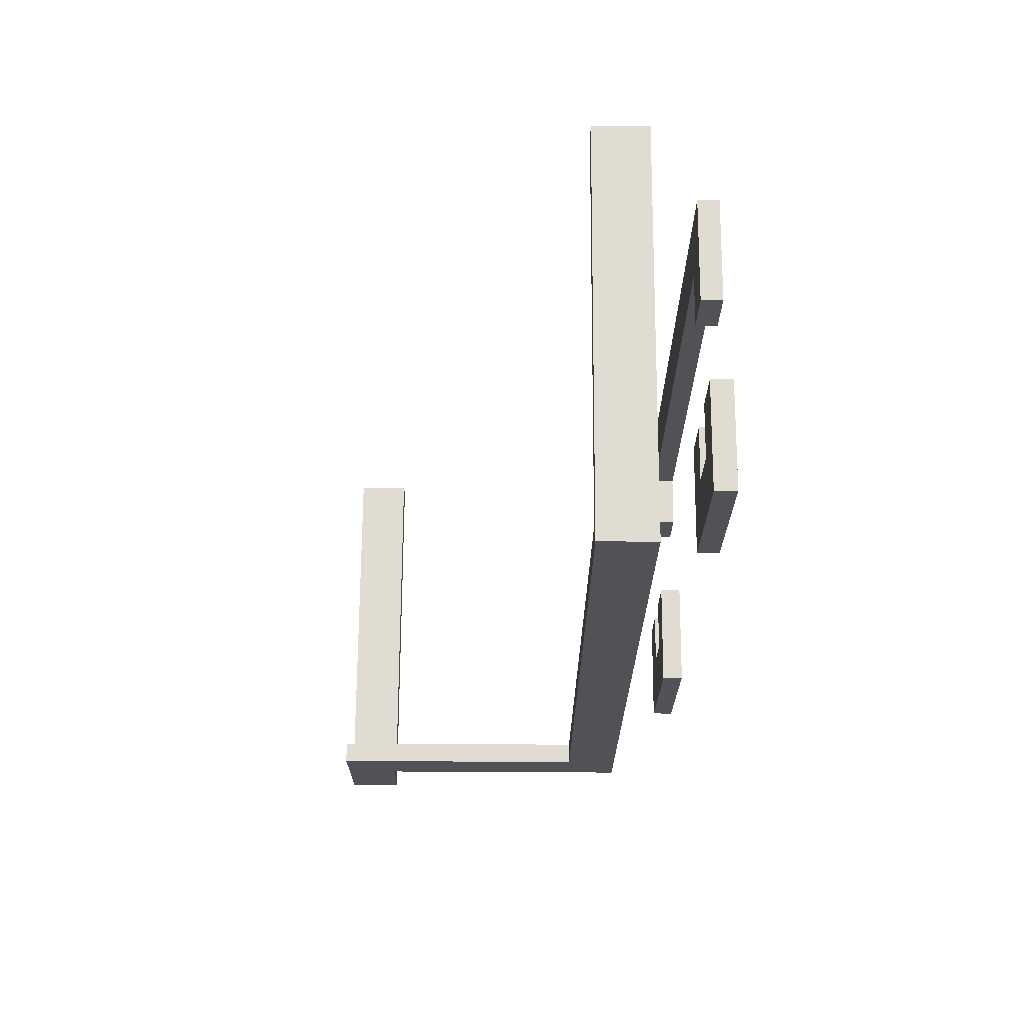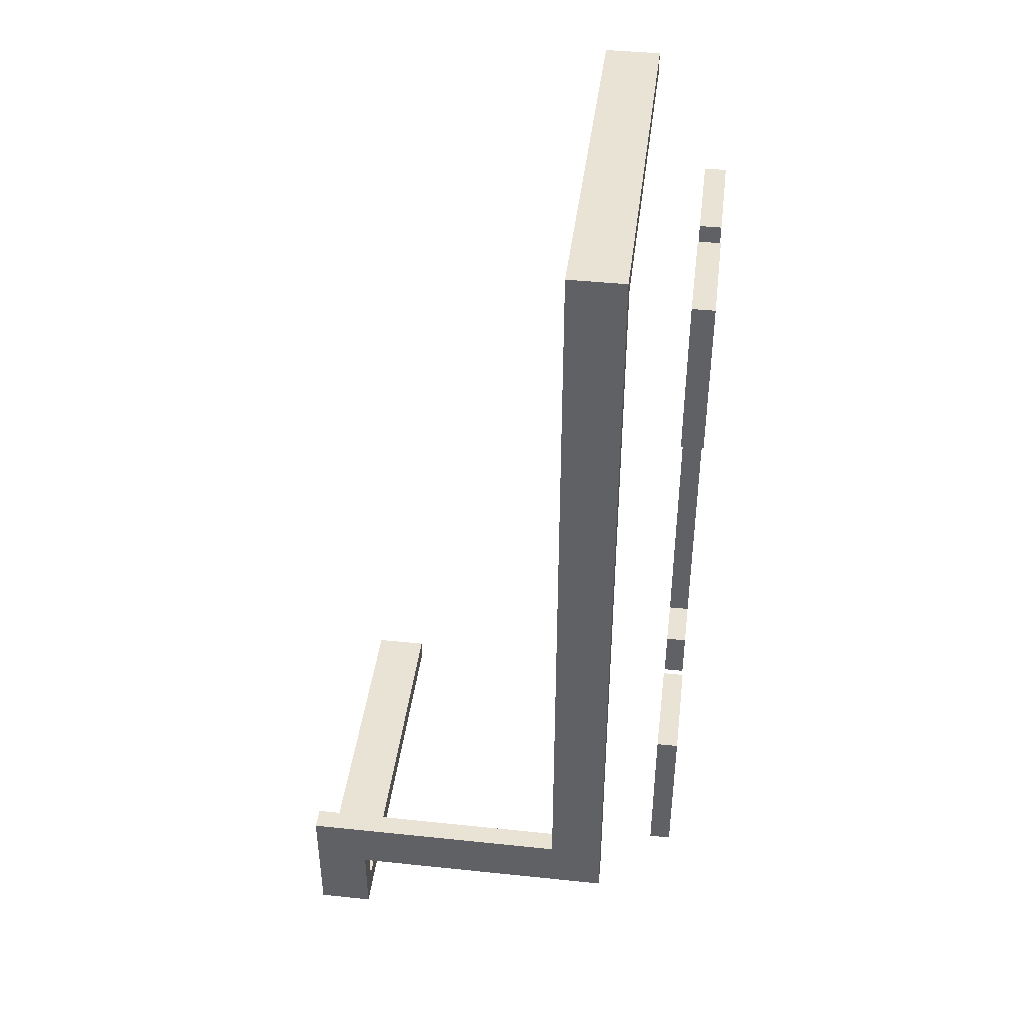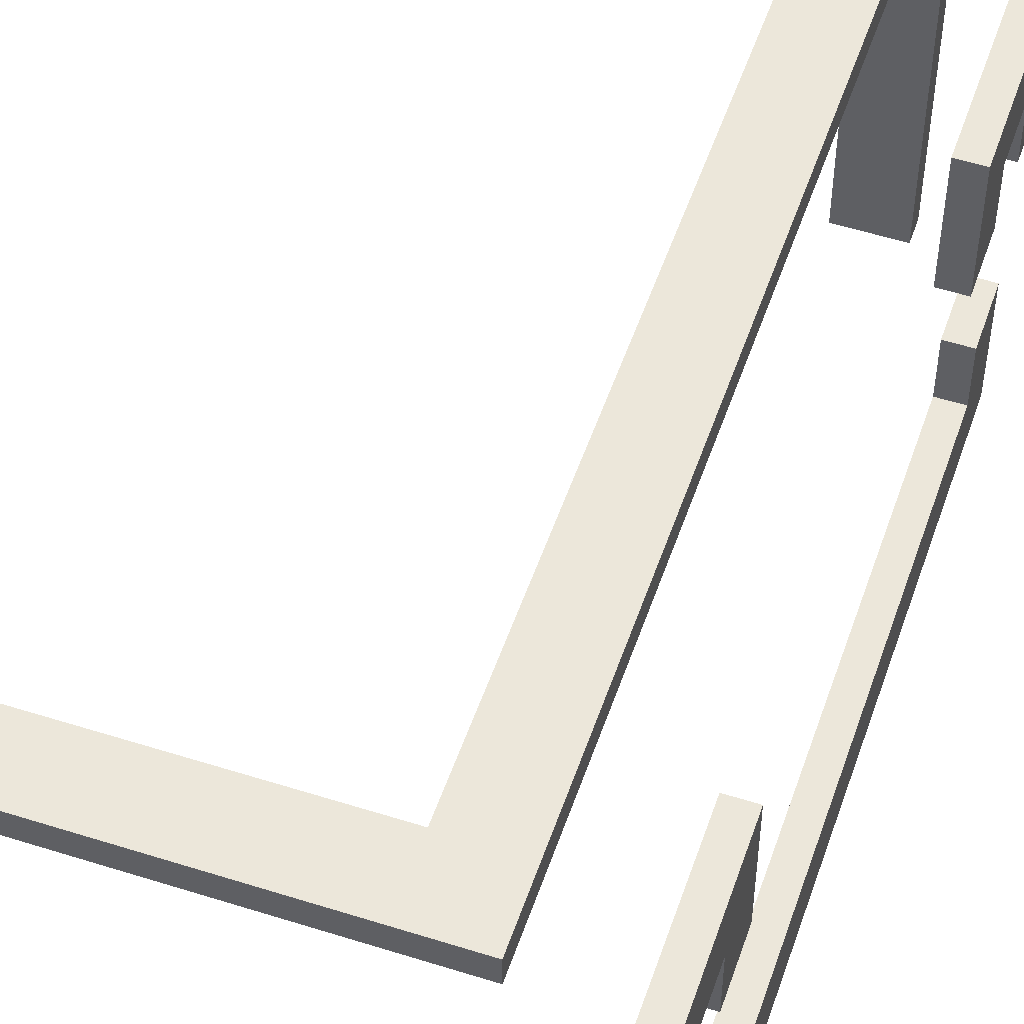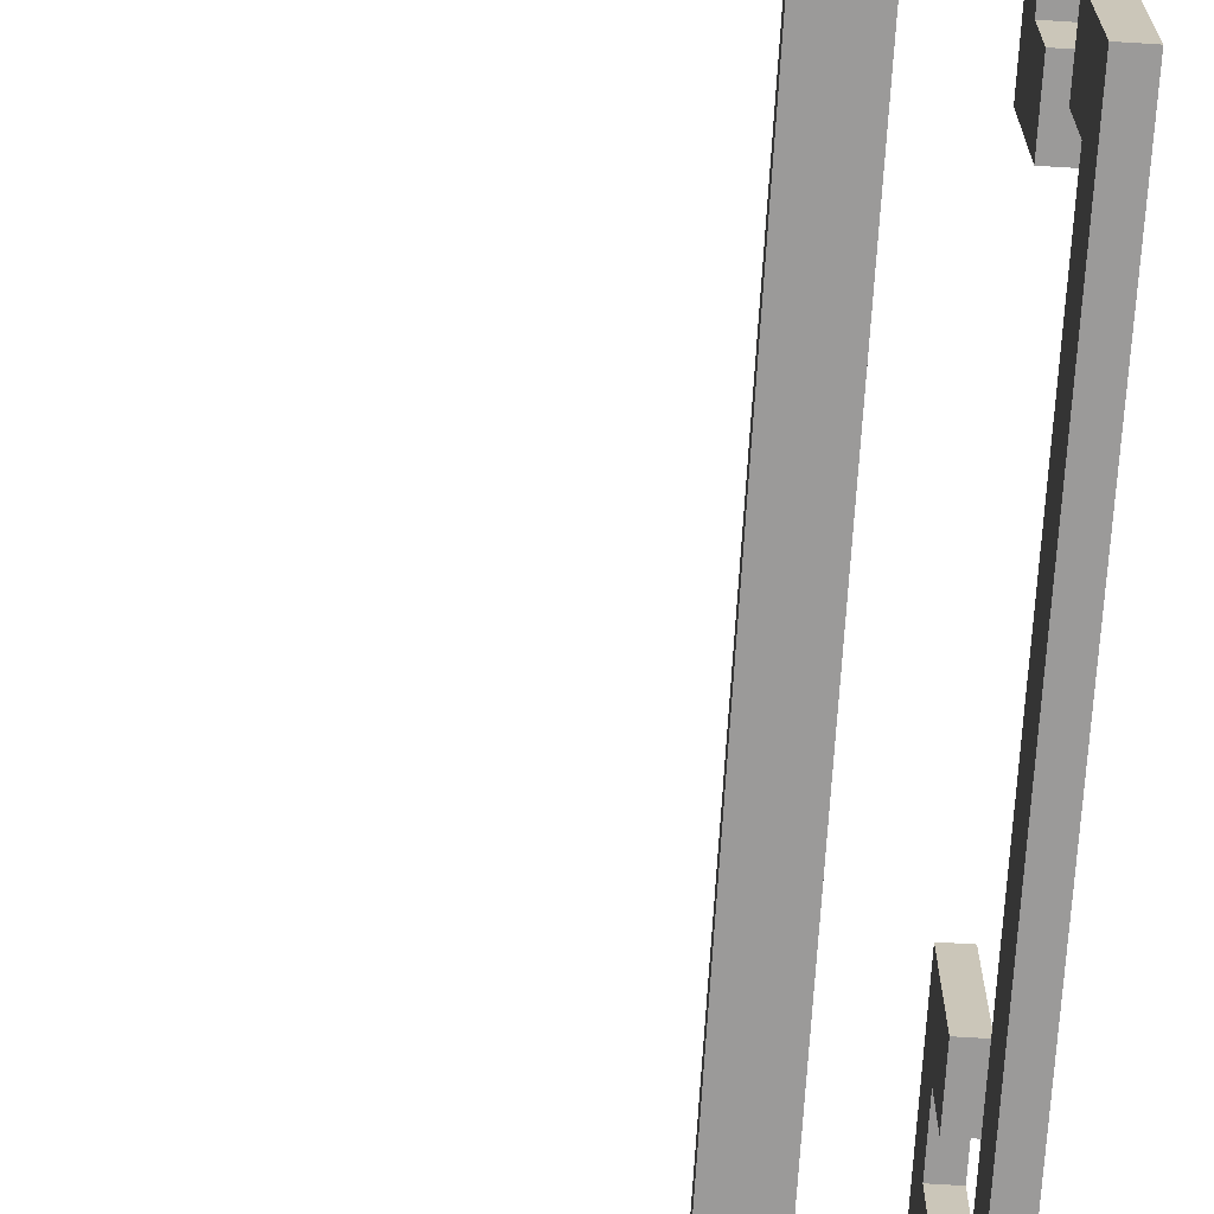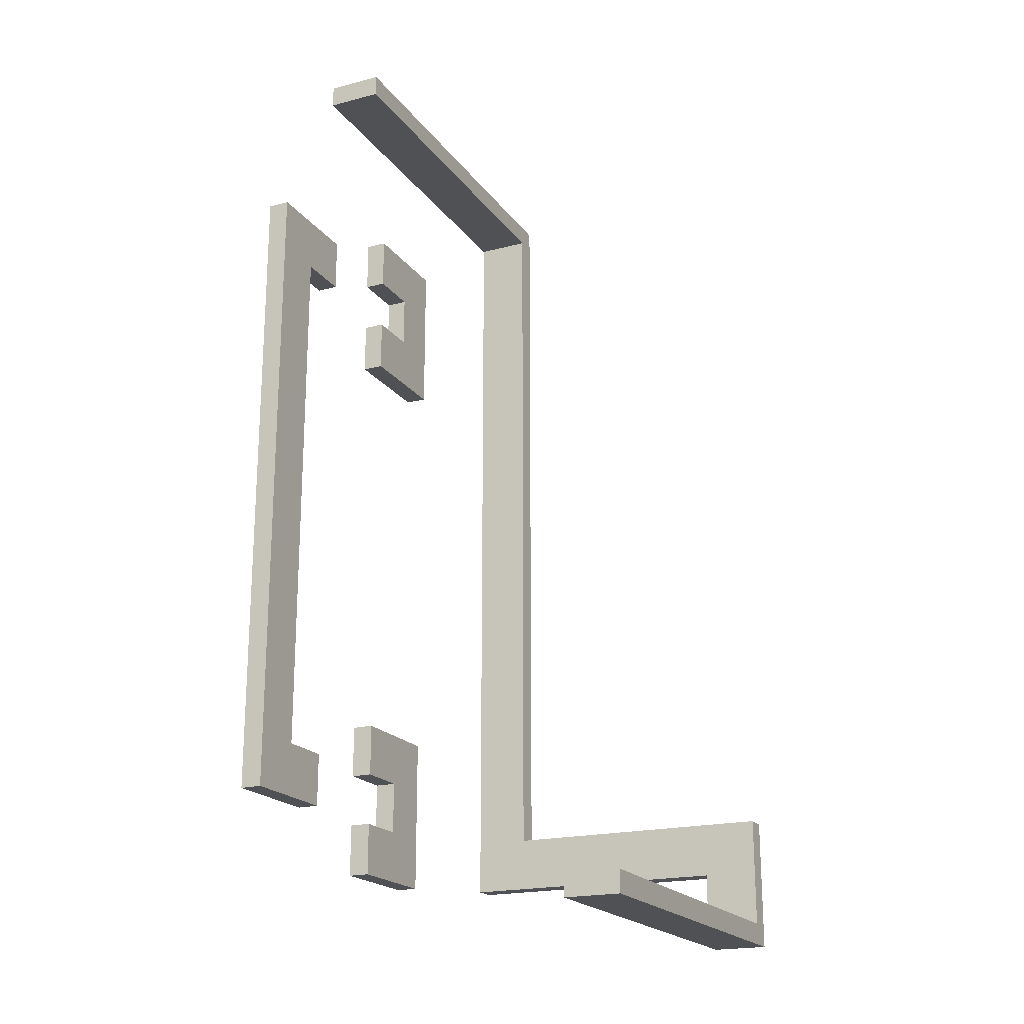
<metadata>
{"format":"obj","ext":"obj","renderer":"f3d","projection":"perspective","resolution":1024,"background":"white","views":[{"elev":69.0,"azim":-179.7,"up":"+Z"},{"elev":42.2,"azim":-172.9,"up":"+Z"},{"elev":52.9,"azim":-161.2,"up":"+Y"},{"elev":-69.5,"azim":176.5,"up":"+Y"},{"elev":-20.2,"azim":25.4,"up":"+Z"}]}
</metadata>
<code>
o Cube
v -1 -0.5 0
v -0.5 1 2
v 0.5 1 -2
v -0.5 1 0
v -1 -0.5 -1
v -1 0.5 -1
v 0 1 -1.5
v -0.5 1 -1
v 0.5 0 -2
v -1 -0.5 1
v -1 0.5 1
v -0.5 0 2
v -0.5 1 1
v -0.5 1 0.5
v -0.5 -0.5 2
v -1 0.5 1.5
v -1 -0.5 1.5
v -1 -0.5 0.5
v 0.5 -0.5 -2
v -0.5 1 -0.5
v -0.5 1 -1.5
v -1 -0.5 -0.5
v -1 -0.5 -1.5
v -1 0.5 -1.5
v 0.5 1 -1.5
v 0.5 0.5 -2
v -0.5 0.5 2
v -0.5 1 1.5
v -1 -0.75 0
v -0.75 1 2
v 0.75 1 -2
v -1 -0.75 -1
v -1 0.25 -1
v 0 1 -1.75
v -0.75 1 -1
v 0.75 0 -2
v -1 -0.75 1
v -1 0.25 1
v -0.75 0 2
v -0.75 1 0
v -1 0.75 -1
v -1 0.75 1
v -0.75 1 1
v -0.5 1 0.75
v -0.5 1 0.25
v -0.75 1 0.5
v -0.75 -0.5 2
v -0.5 -0.75 2
v -0.5 -0.25 2
v -1 0.5 1.25
v -1 0.5 1.75
v -1 0.25 1.5
v -1 0.75 1.5
v -1 -0.5 1.25
v -1 -0.75 1.5
v -1 -0.25 1.5
v -1 -0.5 0.25
v -1 -0.5 0.75
v -1 -0.75 0.5
v 0.75 -0.5 -2
v 0.5 -0.75 -2
v 0.5 -0.25 -2
v -0.5 1 -0.75
v -0.5 1 -0.25
v -0.75 1 -0.5
v -0.5 1 -1.75
v -0.5 1 -1.25
v -0.75 1 -1.5
v -0.25 1 -1.5
v -1 -0.5 -0.75
v -1 -0.5 -0.25
v -1 -0.75 -0.5
v -1 -0.5 -1.25
v -1 -0.75 -1.5
v -1 -0.25 -1.5
v -1 0.5 -1.75
v -1 0.5 -1.25
v -1 0.25 -1.5
v -1 0.75 -1.5
v 0.5 1 -1.75
v 0.25 1 -1.5
v 0.75 1 -1.5
v 0.75 0.5 -2
v 0.5 0.25 -2
v 0.5 0.75 -2
v -0.75 0.5 2
v -0.5 0.25 2
v -0.5 0.75 2
v -0.5 1 1.75
v -0.5 1 1.25
v -0.75 1 1.5
v -0.75 1 1.25
v -0.75 0.25 2
v 0.75 0.25 -2
v 0.25 1 -1.75
v -1 0.75 -1.25
v -1 0.25 -1.25
v -1 0.25 -1.75
v -1 -0.25 -1.25
v -1 -0.75 -1.25
v -1 -0.75 -0.25
v -1 -0.75 -0.75
v -0.75 1 -1.25
v -0.75 1 -1.75
v -0.75 1 -0.25
v -0.75 1 -0.75
v 0.75 -0.75 -2
v -1 -0.75 0.75
v -1 -0.75 0.25
v -1 -0.75 1.25
v -1 0.75 1.75
v -1 0.25 1.75
v -1 0.25 1.25
v -0.75 -0.75 2
v -0.75 1 0.25
v -0.75 1 0.75
v -0.75 -0.25 2
v -1 0.75 1.25
v -1 -0.25 1.25
v 0.75 -0.25 -2
v -0.25 1 -1.75
v -1 0.75 -1.75
v 0.75 1 -1.75
v 0.75 0.75 -2
v -0.75 0.75 2
v -0.75 1 1.75
v -1.1 0.75 -1
v -1.1 0.5 -1
v -1.1 0.75 1
v -1.1 0.5 1
v -1.1 0.5 1.25
v -1.1 0.5 1.75
v -1.1 0.5 1.5
v -1.1 0.75 1.5
v -1.1 0.5 -1.25
v -1.1 0.5 -1.5
v -1.1 0.75 -1.5
v -1.1 0.25 -1
v -1.1 0.25 1
v -1.1 0.25 1.5
v -1.1 0.5 -1.75
v -1.1 0.25 -1.5
v -1.1 0.75 -1.25
v -1.1 0.25 -1.25
v -1.1 0.25 -1.75
v -1.1 0.75 1.75
v -1.1 0.25 1.75
v -1.1 0.25 1.25
v -1.1 0.75 1.25
v -1.1 0.75 -1.75
v -1.1 -0.5 1.25
v -1.1 -0.5 1
v -1.1 -0.25 1.5
v -1.1 -0.5 1.5
v -1.1 -0.5 0.25
v -1.1 -0.5 0
v -1.1 -0.5 0.75
v -1.1 -0.5 0.5
v -1.1 -0.5 -0.75
v -1.1 -0.5 -1
v -1.1 -0.5 -0.25
v -1.1 -0.5 -0.5
v -1.1 -0.5 -1.25
v -1.1 -0.5 -1.5
v -1.1 -0.25 -1.5
v -1.1 -0.75 0
v -1.1 -0.75 -1
v -1.1 -0.75 1
v -1.1 -0.75 1.5
v -1.1 -0.75 0.5
v -1.1 -0.75 -0.5
v -1.1 -0.75 -1.5
v -1.1 -0.25 -1.25
v -1.1 -0.75 -1.25
v -1.1 -0.75 -0.25
v -1.1 -0.75 -0.75
v -1.1 -0.75 0.75
v -1.1 -0.75 0.25
v -1.1 -0.75 1.25
v -1.1 -0.25 1.25
v 0.5 -0.25 -2.1
v 0.5 -0.5 -2.1
v 0.5 0.25 -2.1
v 0.5 0 -2.1
v 0.5 0.75 -2.1
v 0.5 0.5 -2.1
v 0.5 1 -2.1
v 0.75 1 -2.1
v 0.75 0 -2.1
v 0.75 -0.5 -2.1
v 0.5 -0.75 -2.1
v 0.75 0.5 -2.1
v 0.75 0.25 -2.1
v 0.75 -0.75 -2.1
v 0.75 -0.25 -2.1
v 0.75 0.75 -2.1
v -0.75 1.1 0
v -0.5 1.1 0
v -0.75 1.1 1
v -0.5 1.1 1
v -0.5 1.1 0.75
v -0.5 1.1 0.25
v -0.5 1.1 0.5
v -0.75 1.1 0.5
v -0.5 1.1 -0.75
v -0.5 1.1 -1
v -0.5 1.1 -0.25
v -0.5 1.1 -0.5
v -0.5 1.1 -1.25
v -0.5 1.1 -1.5
v -0.25 1.1 -1.5
v 0.5 1.1 -1.75
v 0.5 1.1 -2
v 0.25 1.1 -1.5
v 0 1.1 -1.5
v 0.75 1.1 -1.5
v 0.5 1.1 -1.5
v -0.5 1.1 1.75
v -0.5 1.1 2
v -0.5 1.1 1.25
v -0.5 1.1 1.5
v -0.75 1.1 1.5
v -0.75 1.1 2
v 0.75 1.1 -2
v 0 1.1 -1.75
v -0.75 1.1 -1
v -0.75 1.1 -0.5
v -0.5 1.1 -1.75
v -0.75 1.1 -1.5
v -0.75 1.1 1.25
v 0.25 1.1 -1.75
v -0.75 1.1 -1.25
v -0.75 1.1 -1.75
v -0.75 1.1 -0.25
v -0.75 1.1 -0.75
v -0.75 1.1 0.25
v -0.75 1.1 0.75
v -0.25 1.1 -1.75
v 0.75 1.1 -1.75
v -0.75 1.1 1.75
v 0.5 1.1 -2.1
v 0.75 1.1 -2.1
v -0.5 -0.25 2.1
v -0.5 -0.5 2.1
v -0.5 0.25 2.1
v -0.5 0 2.1
v -0.5 0.75 2.1
v -0.5 0.5 2.1
v -0.5 1 2.1
v -0.75 1 2.1
v -0.75 0 2.1
v -0.75 -0.5 2.1
v -0.5 -0.75 2.1
v -0.75 0.5 2.1
v -0.5 1.1 2.1
v -0.75 0.25 2.1
v -0.75 -0.75 2.1
v -0.75 -0.25 2.1
v -0.75 0.75 2.1
v -0.75 1.1 2.1
f 111 132 51
f 96 127 41
f 74 164 23
f 73 160 5
f 18 157 58
f 92 199 43
f 14 201 44
f 187 242 188
f 22 161 71
f 1 155 57
f 5 159 70
f 34 231 95
f 68 233 104
f 12 243 49
f 223 255 219
f 60 195 120
f 67 206 8
f 91 230 92
f 115 197 40
f 16 131 50
f 79 143 96
f 113 139 38
f 6 138 33
f 58 152 10
f 72 176 102
f 71 156 1
f 56 154 17
f 82 217 25
f 46 236 115
f 121 225 34
f 90 221 28
f 3 185 85
f 57 158 18
f 102 167 32
f 59 178 109
f 97 135 77
f 15 253 48
f 65 235 106
f 116 204 46
f 81 215 7
f 66 238 121
f 48 257 114
f 2 247 88
f 53 146 111
f 77 136 24
f 70 162 22
f 9 181 62
f 26 183 84
f 20 207 64
f 89 219 2
f 51 147 112
f 106 226 35
f 43 237 116
f 19 191 61
f 85 186 26
f 219 249 2
f 49 244 15
f 13 220 90
f 25 214 81
f 131 139 148
f 132 140 147
f 143 136 135
f 127 135 128
f 128 144 138
f 136 145 142
f 146 133 132
f 149 130 131
f 134 131 133
f 137 141 136
f 78 145 98
f 24 142 78
f 52 133 16
f 11 129 42
f 50 148 113
f 112 140 52
f 98 141 76
f 42 149 118
f 41 128 6
f 122 137 79
f 118 134 53
f 33 144 97
f 76 150 122
f 38 130 11
f 151 168 179
f 155 166 178
f 157 170 177
f 159 167 176
f 161 171 175
f 163 172 174
f 173 164 163
f 160 174 167
f 156 175 166
f 162 176 171
f 152 177 168
f 158 178 170
f 154 179 169
f 153 151 154
f 75 173 99
f 119 153 56
f 54 180 119
f 23 165 75
f 108 170 59
f 99 163 73
f 37 177 108
f 101 171 72
f 29 175 101
f 110 168 37
f 100 172 74
f 10 151 54
f 17 169 55
f 55 179 110
f 32 174 100
f 109 166 29
f 183 189 184
f 186 193 183
f 182 194 191
f 181 190 182
f 184 195 181
f 185 192 186
f 187 196 185
f 83 196 124
f 61 194 107
f 120 189 36
f 36 193 94
f 124 188 31
f 94 192 83
f 84 184 9
f 107 190 60
f 62 182 19
f 205 226 235
f 207 227 234
f 209 229 232
f 230 221 220
f 199 220 200
f 224 241 213
f 214 225 215
f 217 231 214
f 206 232 226
f 210 233 229
f 198 234 197
f 208 235 227
f 236 203 202
f 197 202 198
f 237 200 201
f 204 201 203
f 211 228 210
f 215 238 211
f 239 213 212
f 216 212 217
f 240 219 218
f 222 218 221
f 95 212 80
f 21 209 67
f 4 202 45
f 104 228 66
f 7 211 69
f 44 200 13
f 45 203 14
f 69 210 21
f 31 239 123
f 123 216 82
f 30 240 126
f 105 227 65
f 3 241 187
f 126 222 91
f 27 245 87
f 40 234 105
f 188 224 31
f 103 229 68
f 63 208 20
f 35 232 103
f 28 218 89
f 64 198 4
f 80 213 3
f 8 205 63
f 245 251 246
f 248 256 245
f 244 257 253
f 243 252 244
f 246 258 243
f 247 254 248
f 249 259 247
f 249 260 250
f 114 252 47
f 86 259 125
f 125 250 30
f 47 258 117
f 87 246 12
f 117 251 39
f 39 256 93
f 30 260 223
f 88 248 27
f 93 254 86
f 118 53 50
f 24 76 79
f 54 119 56
f 19 107 60
f 48 114 47
f 28 89 91
f 111 146 132
f 96 143 127
f 74 172 164
f 73 163 160
f 18 158 157
f 92 230 199
f 14 203 201
f 187 241 242
f 22 162 161
f 1 156 155
f 5 160 159
f 34 225 231
f 68 229 233
f 12 246 243
f 223 260 255
f 60 190 195
f 67 209 206
f 91 222 230
f 115 236 197
f 16 133 131
f 79 137 143
f 113 148 139
f 6 128 138
f 58 157 152
f 72 171 176
f 71 161 156
f 56 153 154
f 82 216 217
f 46 204 236
f 121 238 225
f 90 220 221
f 3 187 185
f 57 155 158
f 102 176 167
f 59 170 178
f 97 144 135
f 15 244 253
f 65 227 235
f 116 237 204
f 81 214 215
f 66 228 238
f 48 253 257
f 2 249 247
f 53 134 146
f 77 135 136
f 70 159 162
f 9 184 181
f 26 186 183
f 20 208 207
f 89 218 219
f 51 132 147
f 106 235 226
f 43 199 237
f 19 182 191
f 85 185 186
f 219 255 249
f 49 243 244
f 13 200 220
f 25 217 214
f 131 130 139
f 132 133 140
f 143 137 136
f 127 143 135
f 128 135 144
f 136 141 145
f 146 134 133
f 149 129 130
f 134 149 131
f 137 150 141
f 78 142 145
f 24 136 142
f 52 140 133
f 11 130 129
f 50 131 148
f 112 147 140
f 98 145 141
f 42 129 149
f 41 127 128
f 122 150 137
f 118 149 134
f 33 138 144
f 76 141 150
f 38 139 130
f 151 152 168
f 155 156 166
f 157 158 170
f 159 160 167
f 161 162 171
f 163 164 172
f 173 165 164
f 160 163 174
f 156 161 175
f 162 159 176
f 152 157 177
f 158 155 178
f 154 151 179
f 153 180 151
f 75 165 173
f 119 180 153
f 54 151 180
f 23 164 165
f 108 177 170
f 99 173 163
f 37 168 177
f 101 175 171
f 29 166 175
f 110 179 168
f 100 174 172
f 10 152 151
f 17 154 169
f 55 169 179
f 32 167 174
f 109 178 166
f 183 193 189
f 186 192 193
f 182 190 194
f 181 195 190
f 184 189 195
f 185 196 192
f 187 188 196
f 83 192 196
f 61 191 194
f 120 195 189
f 36 189 193
f 124 196 188
f 94 193 192
f 84 183 184
f 107 194 190
f 62 181 182
f 205 206 226
f 207 208 227
f 209 210 229
f 230 222 221
f 199 230 220
f 224 242 241
f 214 231 225
f 217 212 231
f 206 209 232
f 210 228 233
f 198 207 234
f 208 205 235
f 236 204 203
f 197 236 202
f 237 199 200
f 204 237 201
f 211 238 228
f 215 225 238
f 239 224 213
f 216 239 212
f 240 223 219
f 222 240 218
f 95 231 212
f 21 210 209
f 4 198 202
f 104 233 228
f 7 215 211
f 44 201 200
f 45 202 203
f 69 211 210
f 31 224 239
f 123 239 216
f 30 223 240
f 105 234 227
f 3 213 241
f 126 240 222
f 27 248 245
f 40 197 234
f 188 242 224
f 103 232 229
f 63 205 208
f 35 226 232
f 28 221 218
f 64 207 198
f 80 212 213
f 8 206 205
f 245 256 251
f 248 254 256
f 244 252 257
f 243 258 252
f 246 251 258
f 247 259 254
f 249 250 259
f 249 255 260
f 114 257 252
f 86 254 259
f 125 259 250
f 47 252 258
f 87 245 246
f 117 258 251
f 39 251 256
f 30 250 260
f 88 247 248
f 93 256 254
f 112 52 16
f 50 113 38
f 51 112 16
f 50 38 11
f 111 51 16
f 50 11 42
f 111 16 53
f 16 50 53
f 42 118 50
f 96 41 6
f 6 33 97
f 6 97 77
f 79 96 77
f 96 6 77
f 76 122 79
f 78 98 76
f 77 24 79
f 24 78 76
f 100 74 23
f 23 75 99
f 73 5 32
f 5 70 102
f 72 70 22
f 23 99 73
f 32 100 73
f 100 23 73
f 101 72 22
f 72 102 70
f 5 102 32
f 109 29 1
f 29 101 71
f 71 101 22
f 71 1 29
f 108 59 18
f 59 109 57
f 57 109 1
f 57 18 59
f 110 37 10
f 37 108 58
f 58 108 18
f 58 10 37
f 17 55 110
f 10 54 110
f 56 17 54
f 17 110 54
f 83 124 26
f 124 31 85
f 26 124 85
f 31 3 85
f 26 84 83
f 84 9 94
f 83 84 94
f 36 94 9
f 9 62 36
f 62 19 120
f 36 62 120
f 60 120 19
f 19 61 107
f 125 30 2
f 88 27 86
f 27 87 86
f 125 2 88
f 39 93 87
f 93 86 87
f 86 125 88
f 87 12 39
f 12 49 39
f 47 117 49
f 117 39 49
f 49 15 47
f 15 48 47
f 80 3 31
f 123 82 25
f 80 31 123
f 121 34 7
f 34 95 81
f 80 123 25
f 66 121 69
f 34 81 7
f 95 80 25
f 7 69 121
f 95 25 81
f 68 104 66
f 69 21 66
f 103 68 21
f 68 66 21
f 65 106 63
f 106 35 8
f 8 35 67
f 35 103 67
f 8 63 106
f 103 21 67
f 63 20 65
f 40 105 64
f 105 65 20
f 20 64 105
f 64 4 40
f 46 115 45
f 115 40 4
f 4 45 115
f 45 14 46
f 43 116 44
f 116 46 14
f 14 44 116
f 44 13 43
f 91 92 90
f 92 43 13
f 13 90 92
f 90 28 91
f 30 126 2
f 126 91 89
f 2 126 89

</code>
